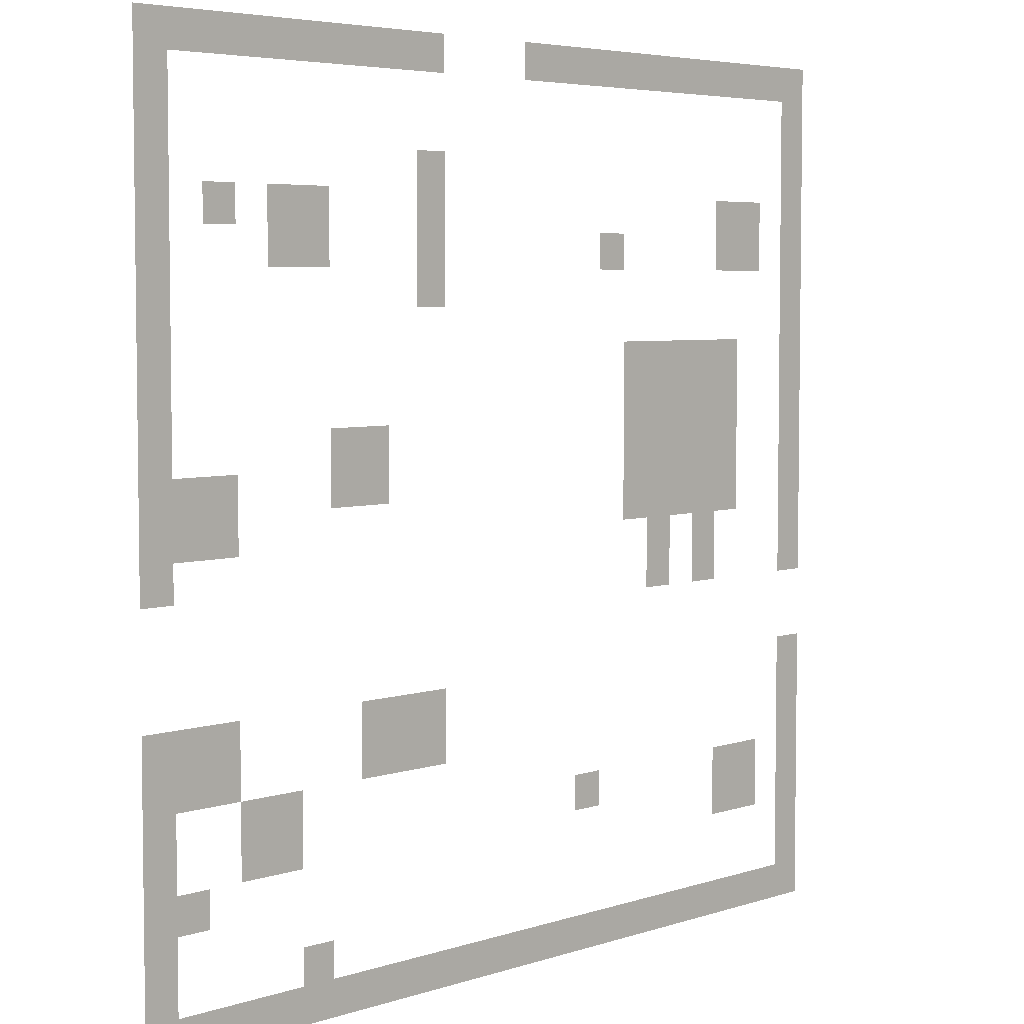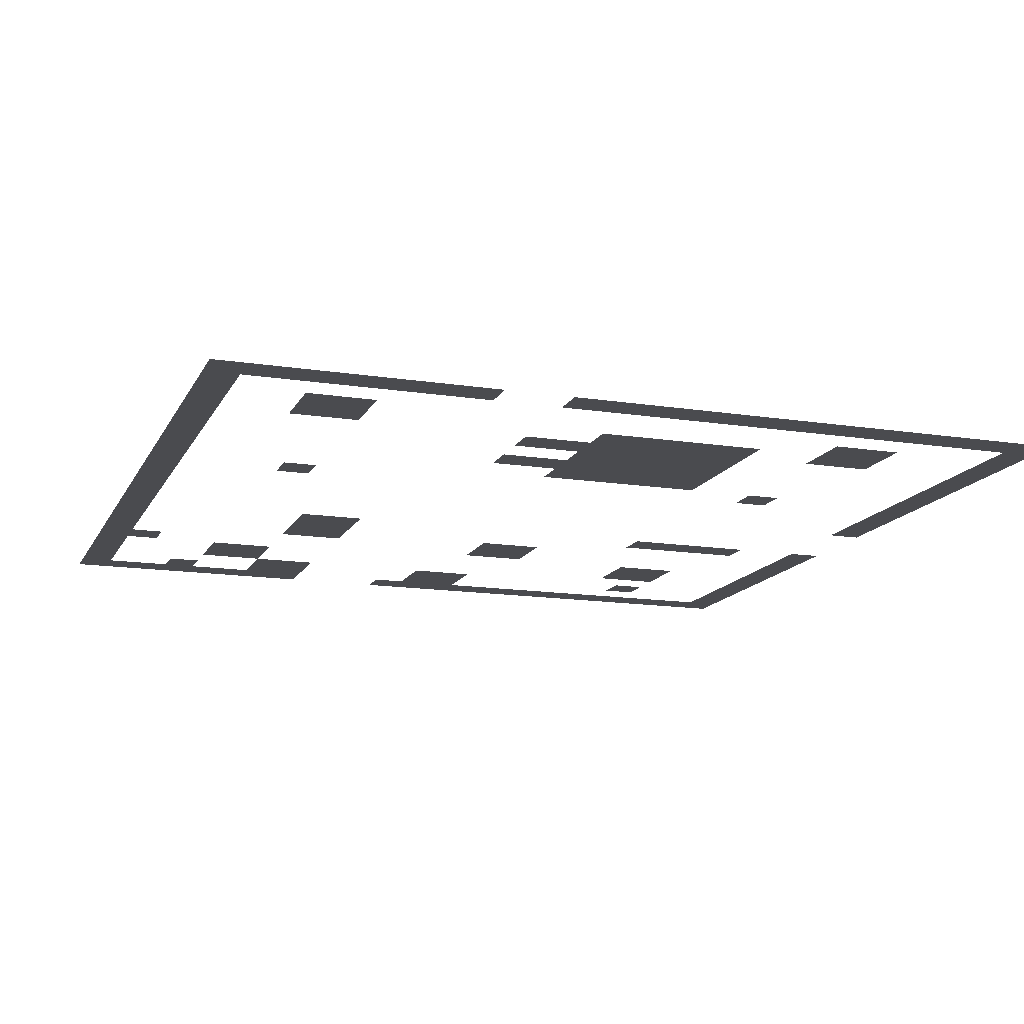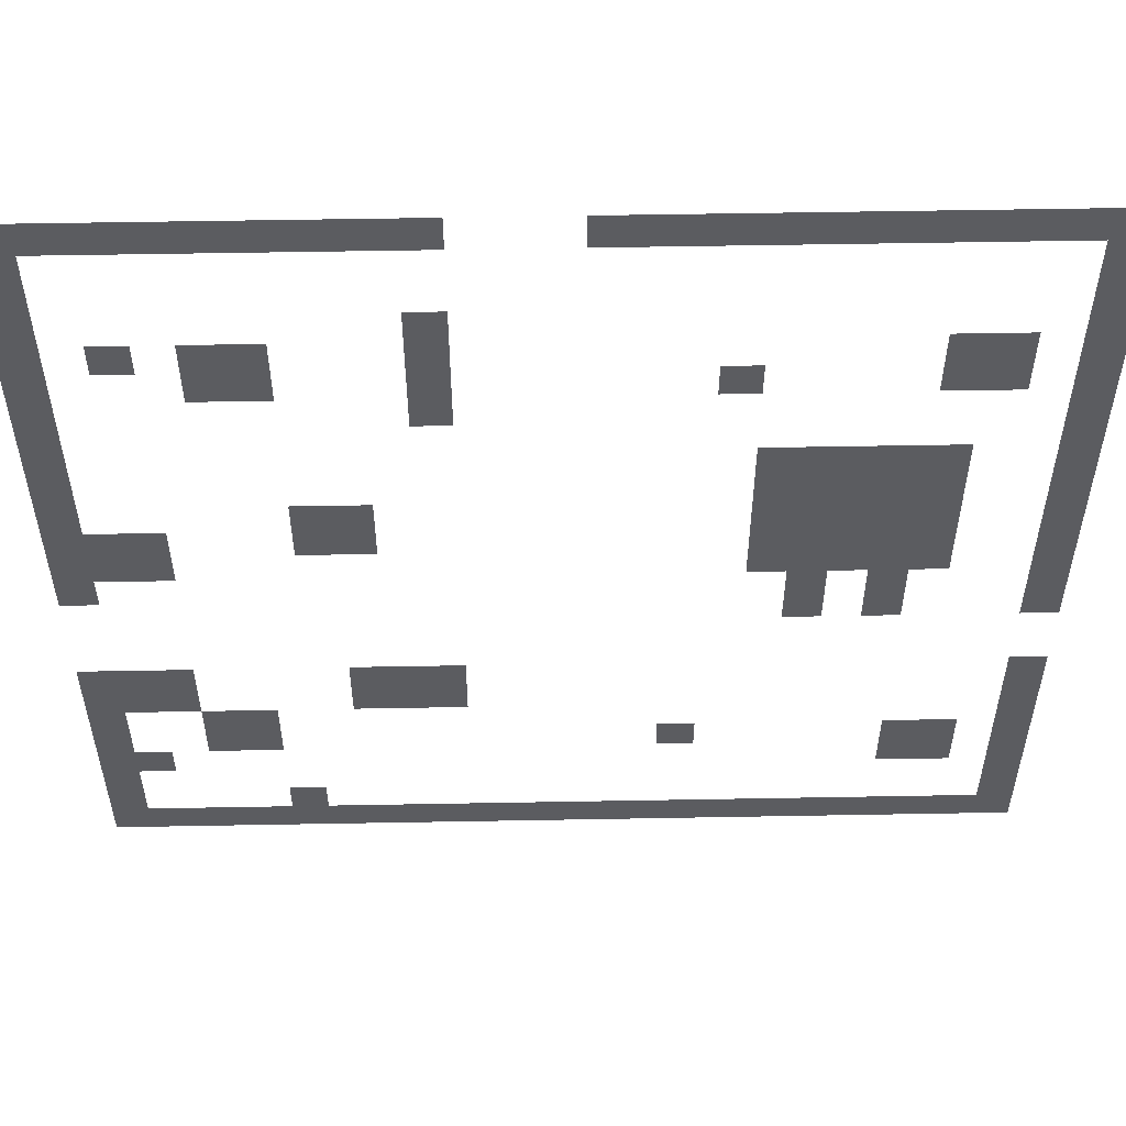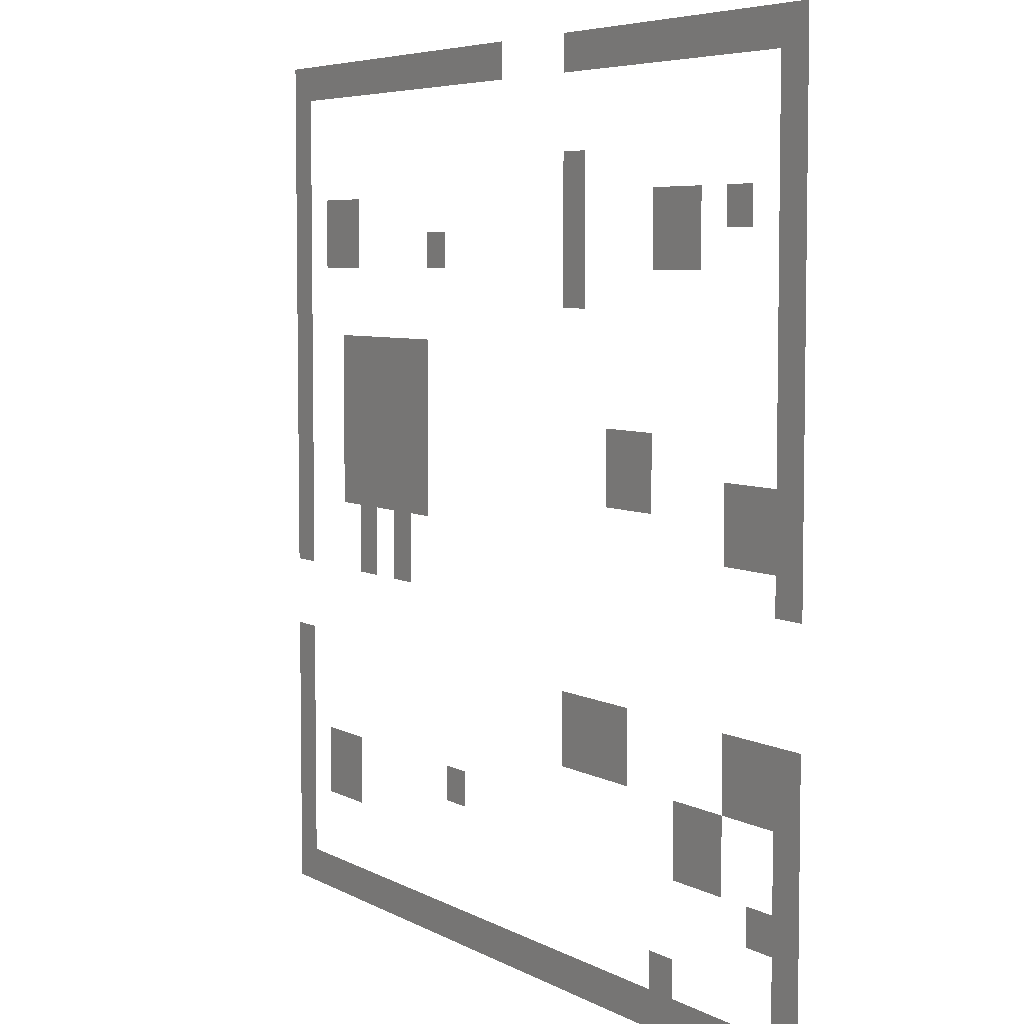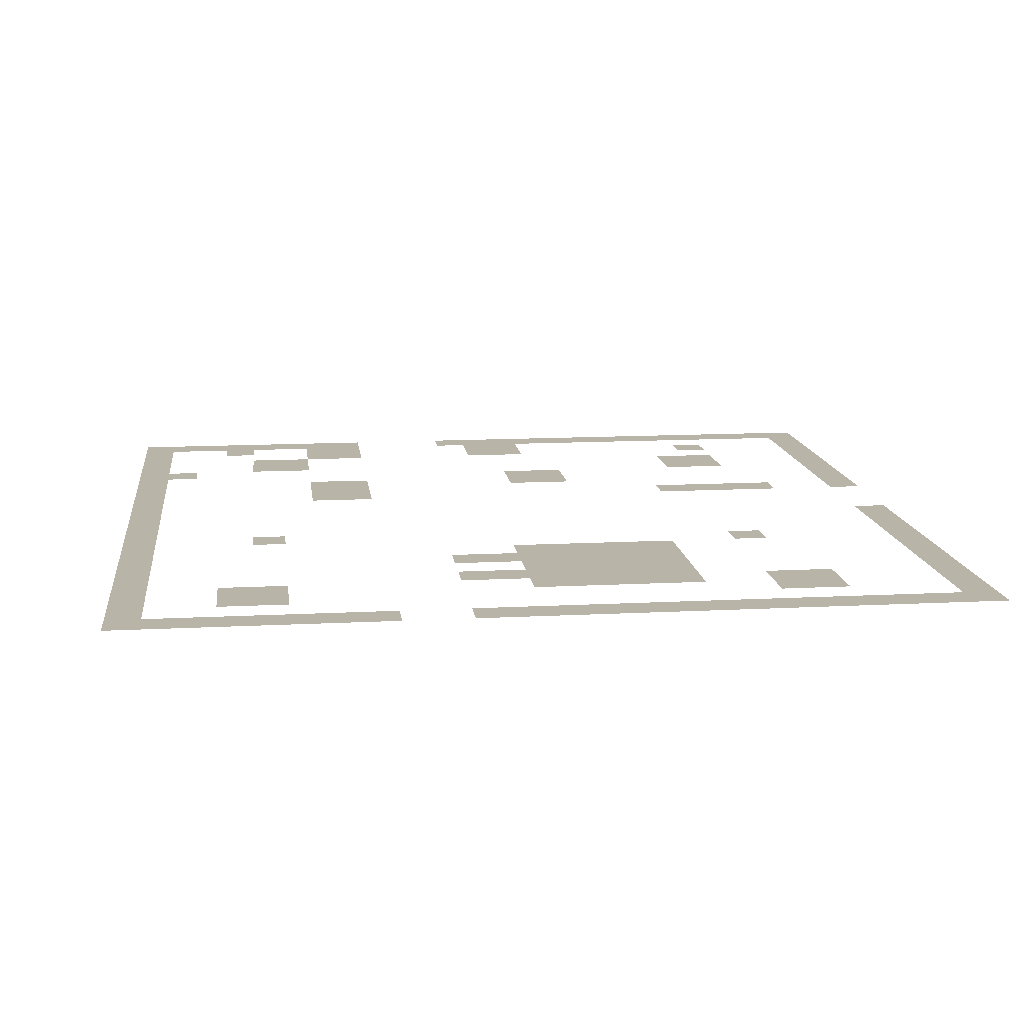
<metadata>
{"format":"obj","ext":"obj","renderer":"f3d","projection":"perspective","resolution":1024,"background":"white","views":[{"elev":5.0,"azim":-45.9,"up":"+Y"},{"elev":-14.3,"azim":71.0,"up":"+Z"},{"elev":54.8,"azim":-1.1,"up":"+Y"},{"elev":5.7,"azim":-121.9,"up":"+Y"},{"elev":13.1,"azim":83.1,"up":"+Z"}]}
</metadata>
<code>
v -24 -1 0
v -25 -1 0
v -25 0 0
v -24 0 0
v -23 -1 0
v -24 -1 0
v -24 0 0
v -23 0 0
v -22 -1 0
v -23 -1 0
v -23 0 0
v -22 0 0
v -21 -1 0
v -22 -1 0
v -22 0 0
v -21 0 0
v -20 -1 0
v -21 -1 0
v -21 0 0
v -20 0 0
v -19 -1 0
v -20 -1 0
v -20 0 0
v -19 0 0
v -18 -1 0
v -19 -1 0
v -19 0 0
v -18 0 0
v -17 -1 0
v -18 -1 0
v -18 0 0
v -17 0 0
v -16 -1 0
v -17 -1 0
v -17 0 0
v -16 0 0
v -15 -1 0
v -16 -1 0
v -16 0 0
v -15 0 0
v -11 -1 0
v -12 -1 0
v -12 0 0
v -11 0 0
v -10 -1 0
v -11 -1 0
v -11 0 0
v -10 0 0
v -9 -1 0
v -10 -1 0
v -10 0 0
v -9 0 0
v -8 -1 0
v -9 -1 0
v -9 0 0
v -8 0 0
v -7 -1 0
v -8 -1 0
v -8 0 0
v -7 0 0
v -6 -1 0
v -7 -1 0
v -7 0 0
v -6 0 0
v -5 -1 0
v -6 -1 0
v -6 0 0
v -5 0 0
v -4 -1 0
v -5 -1 0
v -5 0 0
v -4 0 0
v -3 -1 0
v -4 -1 0
v -4 0 0
v -3 0 0
v -2 -1 0
v -3 -1 0
v -3 0 0
v -2 0 0
v -1 -1 0
v -2 -1 0
v -2 0 0
v -1 0 0
v 0 -1 0
v -1 -1 0
v -1 0 0
v 0 0 0
v -24 -2 0
v -25 -2 0
v -25 -1 0
v -24 -1 0
v 0 -2 0
v -1 -2 0
v -1 -1 0
v 0 -1 0
v -24 -3 0
v -25 -3 0
v -25 -2 0
v -24 -2 0
v 0 -3 0
v -1 -3 0
v -1 -2 0
v 0 -2 0
v -24 -4 0
v -25 -4 0
v -25 -3 0
v -24 -3 0
v -15 -4 0
v -16 -4 0
v -16 -3 0
v -15 -3 0
v 0 -4 0
v -1 -4 0
v -1 -3 0
v 0 -3 0
v -24 -5 0
v -25 -5 0
v -25 -4 0
v -24 -4 0
v -22 -5 0
v -23 -5 0
v -23 -4 0
v -22 -4 0
v -20 -5 0
v -21 -5 0
v -21 -4 0
v -20 -4 0
v -19 -5 0
v -20 -5 0
v -20 -4 0
v -19 -4 0
v -15 -5 0
v -16 -5 0
v -16 -4 0
v -15 -4 0
v -3 -5 0
v -4 -5 0
v -4 -4 0
v -3 -4 0
v -2 -5 0
v -3 -5 0
v -3 -4 0
v -2 -4 0
v 0 -5 0
v -1 -5 0
v -1 -4 0
v 0 -4 0
v -24 -6 0
v -25 -6 0
v -25 -5 0
v -24 -5 0
v -20 -6 0
v -21 -6 0
v -21 -5 0
v -20 -5 0
v -19 -6 0
v -20 -6 0
v -20 -5 0
v -19 -5 0
v -15 -6 0
v -16 -6 0
v -16 -5 0
v -15 -5 0
v -8 -6 0
v -9 -6 0
v -9 -5 0
v -8 -5 0
v -3 -6 0
v -4 -6 0
v -4 -5 0
v -3 -5 0
v -2 -6 0
v -3 -6 0
v -3 -5 0
v -2 -5 0
v 0 -6 0
v -1 -6 0
v -1 -5 0
v 0 -5 0
v -24 -7 0
v -25 -7 0
v -25 -6 0
v -24 -6 0
v -15 -7 0
v -16 -7 0
v -16 -6 0
v -15 -6 0
v 0 -7 0
v -1 -7 0
v -1 -6 0
v 0 -6 0
v -24 -8 0
v -25 -8 0
v -25 -7 0
v -24 -7 0
v 0 -8 0
v -1 -8 0
v -1 -7 0
v 0 -7 0
v -24 -9 0
v -25 -9 0
v -25 -8 0
v -24 -8 0
v -7 -9 0
v -8 -9 0
v -8 -8 0
v -7 -8 0
v -6 -9 0
v -7 -9 0
v -7 -8 0
v -6 -8 0
v -5 -9 0
v -6 -9 0
v -6 -8 0
v -5 -8 0
v -4 -9 0
v -5 -9 0
v -5 -8 0
v -4 -8 0
v -3 -9 0
v -4 -9 0
v -4 -8 0
v -3 -8 0
v 0 -9 0
v -1 -9 0
v -1 -8 0
v 0 -8 0
v -24 -10 0
v -25 -10 0
v -25 -9 0
v -24 -9 0
v -7 -10 0
v -8 -10 0
v -8 -9 0
v -7 -9 0
v -6 -10 0
v -7 -10 0
v -7 -9 0
v -6 -9 0
v -5 -10 0
v -6 -10 0
v -6 -9 0
v -5 -9 0
v -4 -10 0
v -5 -10 0
v -5 -9 0
v -4 -9 0
v -3 -10 0
v -4 -10 0
v -4 -9 0
v -3 -9 0
v 0 -10 0
v -1 -10 0
v -1 -9 0
v 0 -9 0
v -24 -11 0
v -25 -11 0
v -25 -10 0
v -24 -10 0
v -18 -11 0
v -19 -11 0
v -19 -10 0
v -18 -10 0
v -17 -11 0
v -18 -11 0
v -18 -10 0
v -17 -10 0
v -7 -11 0
v -8 -11 0
v -8 -10 0
v -7 -10 0
v -6 -11 0
v -7 -11 0
v -7 -10 0
v -6 -10 0
v -5 -11 0
v -6 -11 0
v -6 -10 0
v -5 -10 0
v -4 -11 0
v -5 -11 0
v -5 -10 0
v -4 -10 0
v -3 -11 0
v -4 -11 0
v -4 -10 0
v -3 -10 0
v 0 -11 0
v -1 -11 0
v -1 -10 0
v 0 -10 0
v -24 -12 0
v -25 -12 0
v -25 -11 0
v -24 -11 0
v -23 -12 0
v -24 -12 0
v -24 -11 0
v -23 -11 0
v -22 -12 0
v -23 -12 0
v -23 -11 0
v -22 -11 0
v -18 -12 0
v -19 -12 0
v -19 -11 0
v -18 -11 0
v -17 -12 0
v -18 -12 0
v -18 -11 0
v -17 -11 0
v -7 -12 0
v -8 -12 0
v -8 -11 0
v -7 -11 0
v -6 -12 0
v -7 -12 0
v -7 -11 0
v -6 -11 0
v -5 -12 0
v -6 -12 0
v -6 -11 0
v -5 -11 0
v -4 -12 0
v -5 -12 0
v -5 -11 0
v -4 -11 0
v -3 -12 0
v -4 -12 0
v -4 -11 0
v -3 -11 0
v 0 -12 0
v -1 -12 0
v -1 -11 0
v 0 -11 0
v -24 -13 0
v -25 -13 0
v -25 -12 0
v -24 -12 0
v -23 -13 0
v -24 -13 0
v -24 -12 0
v -23 -12 0
v -22 -13 0
v -23 -13 0
v -23 -12 0
v -22 -12 0
v -7 -13 0
v -8 -13 0
v -8 -12 0
v -7 -12 0
v -6 -13 0
v -7 -13 0
v -7 -12 0
v -6 -12 0
v -5 -13 0
v -6 -13 0
v -6 -12 0
v -5 -12 0
v -4 -13 0
v -5 -13 0
v -5 -12 0
v -4 -12 0
v -3 -13 0
v -4 -13 0
v -4 -12 0
v -3 -12 0
v 0 -13 0
v -1 -13 0
v -1 -12 0
v 0 -12 0
v -24 -14 0
v -25 -14 0
v -25 -13 0
v -24 -13 0
v -6 -14 0
v -7 -14 0
v -7 -13 0
v -6 -13 0
v -4 -14 0
v -5 -14 0
v -5 -13 0
v -4 -13 0
v 0 -14 0
v -1 -14 0
v -1 -13 0
v 0 -13 0
v -6 -15 0
v -7 -15 0
v -7 -14 0
v -6 -14 0
v -4 -15 0
v -5 -15 0
v -5 -14 0
v -4 -14 0
v 0 -15 0
v -1 -15 0
v -1 -14 0
v 0 -14 0
v -24 -18 0
v -25 -18 0
v -25 -17 0
v -24 -17 0
v -23 -18 0
v -24 -18 0
v -24 -17 0
v -23 -17 0
v -22 -18 0
v -23 -18 0
v -23 -17 0
v -22 -17 0
v -17 -18 0
v -18 -18 0
v -18 -17 0
v -17 -17 0
v -16 -18 0
v -17 -18 0
v -17 -17 0
v -16 -17 0
v -15 -18 0
v -16 -18 0
v -16 -17 0
v -15 -17 0
v 0 -18 0
v -1 -18 0
v -1 -17 0
v 0 -17 0
v -24 -19 0
v -25 -19 0
v -25 -18 0
v -24 -18 0
v -23 -19 0
v -24 -19 0
v -24 -18 0
v -23 -18 0
v -22 -19 0
v -23 -19 0
v -23 -18 0
v -22 -18 0
v -17 -19 0
v -18 -19 0
v -18 -18 0
v -17 -18 0
v -16 -19 0
v -17 -19 0
v -17 -18 0
v -16 -18 0
v -15 -19 0
v -16 -19 0
v -16 -18 0
v -15 -18 0
v 0 -19 0
v -1 -19 0
v -1 -18 0
v 0 -18 0
v -24 -20 0
v -25 -20 0
v -25 -19 0
v -24 -19 0
v -21 -20 0
v -22 -20 0
v -22 -19 0
v -21 -19 0
v -20 -20 0
v -21 -20 0
v -21 -19 0
v -20 -19 0
v 0 -20 0
v -1 -20 0
v -1 -19 0
v 0 -19 0
v -24 -21 0
v -25 -21 0
v -25 -20 0
v -24 -20 0
v -21 -21 0
v -22 -21 0
v -22 -20 0
v -21 -20 0
v -20 -21 0
v -21 -21 0
v -21 -20 0
v -20 -20 0
v -9 -21 0
v -10 -21 0
v -10 -20 0
v -9 -20 0
v -3 -21 0
v -4 -21 0
v -4 -20 0
v -3 -20 0
v -2 -21 0
v -3 -21 0
v -3 -20 0
v -2 -20 0
v 0 -21 0
v -1 -21 0
v -1 -20 0
v 0 -20 0
v -24 -22 0
v -25 -22 0
v -25 -21 0
v -24 -21 0
v -23 -22 0
v -24 -22 0
v -24 -21 0
v -23 -21 0
v -3 -22 0
v -4 -22 0
v -4 -21 0
v -3 -21 0
v -2 -22 0
v -3 -22 0
v -3 -21 0
v -2 -21 0
v 0 -22 0
v -1 -22 0
v -1 -21 0
v 0 -21 0
v -24 -23 0
v -25 -23 0
v -25 -22 0
v -24 -22 0
v 0 -23 0
v -1 -23 0
v -1 -22 0
v 0 -22 0
v -24 -24 0
v -25 -24 0
v -25 -23 0
v -24 -23 0
v -19 -24 0
v -20 -24 0
v -20 -23 0
v -19 -23 0
v 0 -24 0
v -1 -24 0
v -1 -23 0
v 0 -23 0
v -24 -25 0
v -25 -25 0
v -25 -24 0
v -24 -24 0
v -23 -25 0
v -24 -25 0
v -24 -24 0
v -23 -24 0
v -22 -25 0
v -23 -25 0
v -23 -24 0
v -22 -24 0
v -21 -25 0
v -22 -25 0
v -22 -24 0
v -21 -24 0
v -20 -25 0
v -21 -25 0
v -21 -24 0
v -20 -24 0
v -19 -25 0
v -20 -25 0
v -20 -24 0
v -19 -24 0
v -18 -25 0
v -19 -25 0
v -19 -24 0
v -18 -24 0
v -17 -25 0
v -18 -25 0
v -18 -24 0
v -17 -24 0
v -16 -25 0
v -17 -25 0
v -17 -24 0
v -16 -24 0
v -15 -25 0
v -16 -25 0
v -16 -24 0
v -15 -24 0
v -14 -25 0
v -15 -25 0
v -15 -24 0
v -14 -24 0
v -13 -25 0
v -14 -25 0
v -14 -24 0
v -13 -24 0
v -12 -25 0
v -13 -25 0
v -13 -24 0
v -12 -24 0
v -11 -25 0
v -12 -25 0
v -12 -24 0
v -11 -24 0
v -10 -25 0
v -11 -25 0
v -11 -24 0
v -10 -24 0
v -9 -25 0
v -10 -25 0
v -10 -24 0
v -9 -24 0
v -8 -25 0
v -9 -25 0
v -9 -24 0
v -8 -24 0
v -7 -25 0
v -8 -25 0
v -8 -24 0
v -7 -24 0
v -6 -25 0
v -7 -25 0
v -7 -24 0
v -6 -24 0
v -5 -25 0
v -6 -25 0
v -6 -24 0
v -5 -24 0
v -4 -25 0
v -5 -25 0
v -5 -24 0
v -4 -24 0
v -3 -25 0
v -4 -25 0
v -4 -24 0
v -3 -24 0
v -2 -25 0
v -3 -25 0
v -3 -24 0
v -2 -24 0
v -1 -25 0
v -2 -25 0
v -2 -24 0
v -1 -24 0
v 0 -25 0
v -1 -25 0
v -1 -24 0
v 0 -24 0
g WorldStart_mesh_0002
f 1 2 3 4
f 5 6 7 8
f 9 10 11 12
f 13 14 15 16
f 17 18 19 20
f 21 22 23 24
f 25 26 27 28
f 29 30 31 32
f 33 34 35 36
f 37 38 39 40
f 41 42 43 44
f 45 46 47 48
f 49 50 51 52
f 53 54 55 56
f 57 58 59 60
f 61 62 63 64
f 65 66 67 68
f 69 70 71 72
f 73 74 75 76
f 77 78 79 80
f 81 82 83 84
f 85 86 87 88
f 89 90 91 92
f 93 94 95 96
f 97 98 99 100
f 101 102 103 104
f 105 106 107 108
f 109 110 111 112
f 113 114 115 116
f 117 118 119 120
f 121 122 123 124
f 125 126 127 128
f 129 130 131 132
f 133 134 135 136
f 137 138 139 140
f 141 142 143 144
f 145 146 147 148
f 149 150 151 152
f 153 154 155 156
f 157 158 159 160
f 161 162 163 164
f 165 166 167 168
f 169 170 171 172
f 173 174 175 176
f 177 178 179 180
f 181 182 183 184
f 185 186 187 188
f 189 190 191 192
f 193 194 195 196
f 197 198 199 200
f 201 202 203 204
f 205 206 207 208
f 209 210 211 212
f 213 214 215 216
f 217 218 219 220
f 221 222 223 224
f 225 226 227 228
f 229 230 231 232
f 233 234 235 236
f 237 238 239 240
f 241 242 243 244
f 245 246 247 248
f 249 250 251 252
f 253 254 255 256
f 257 258 259 260
f 261 262 263 264
f 265 266 267 268
f 269 270 271 272
f 273 274 275 276
f 277 278 279 280
f 281 282 283 284
f 285 286 287 288
f 289 290 291 292
f 293 294 295 296
f 297 298 299 300
f 301 302 303 304
f 305 306 307 308
f 309 310 311 312
f 313 314 315 316
f 317 318 319 320
f 321 322 323 324
f 325 326 327 328
f 329 330 331 332
f 333 334 335 336
f 337 338 339 340
f 341 342 343 344
f 345 346 347 348
f 349 350 351 352
f 353 354 355 356
f 357 358 359 360
f 361 362 363 364
f 365 366 367 368
f 369 370 371 372
f 373 374 375 376
f 377 378 379 380
f 381 382 383 384
f 385 386 387 388
f 389 390 391 392
f 393 394 395 396
f 397 398 399 400
f 401 402 403 404
f 405 406 407 408
f 409 410 411 412
f 413 414 415 416
f 417 418 419 420
f 421 422 423 424
f 425 426 427 428
f 429 430 431 432
f 433 434 435 436
f 437 438 439 440
f 441 442 443 444
f 445 446 447 448
f 449 450 451 452
f 453 454 455 456
f 457 458 459 460
f 461 462 463 464
f 465 466 467 468
f 469 470 471 472
f 473 474 475 476
f 477 478 479 480
f 481 482 483 484
f 485 486 487 488
f 489 490 491 492
f 493 494 495 496
f 497 498 499 500
f 501 502 503 504
f 505 506 507 508
f 509 510 511 512
f 513 514 515 516
f 517 518 519 520
f 521 522 523 524
f 525 526 527 528
f 529 530 531 532
f 533 534 535 536
f 537 538 539 540
f 541 542 543 544
f 545 546 547 548
f 549 550 551 552
f 553 554 555 556
f 557 558 559 560
f 561 562 563 564
f 565 566 567 568
f 569 570 571 572
f 573 574 575 576
f 577 578 579 580
f 581 582 583 584
f 585 586 587 588
f 589 590 591 592
f 593 594 595 596
f 597 598 599 600
f 601 602 603 604
f 605 606 607 608
f 609 610 611 612
f 613 614 615 616
f 617 618 619 620
f 621 622 623 624
f 625 626 627 628
f 629 630 631 632
f 633 634 635 636
f 637 638 639 640

</code>
